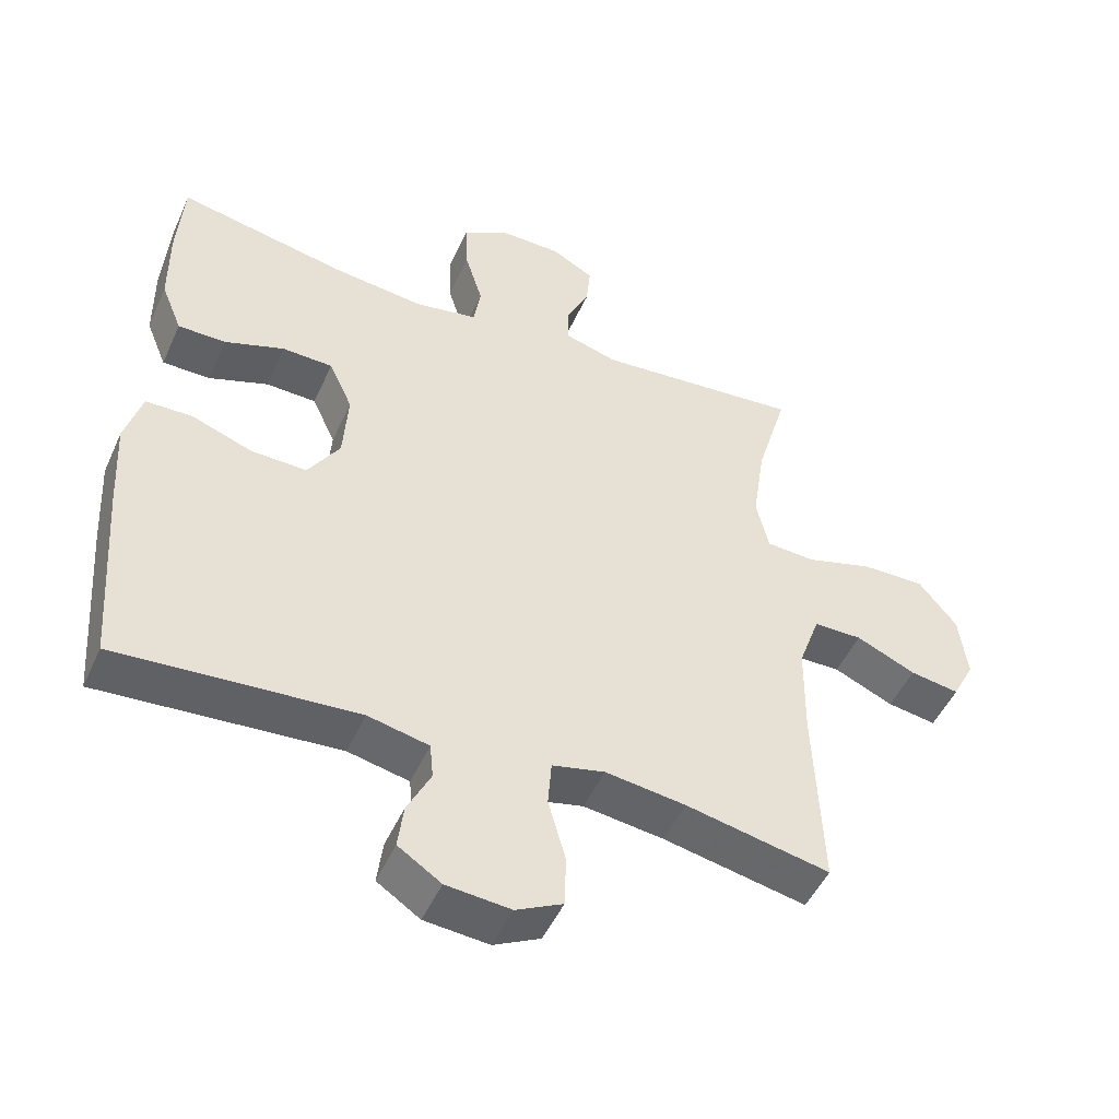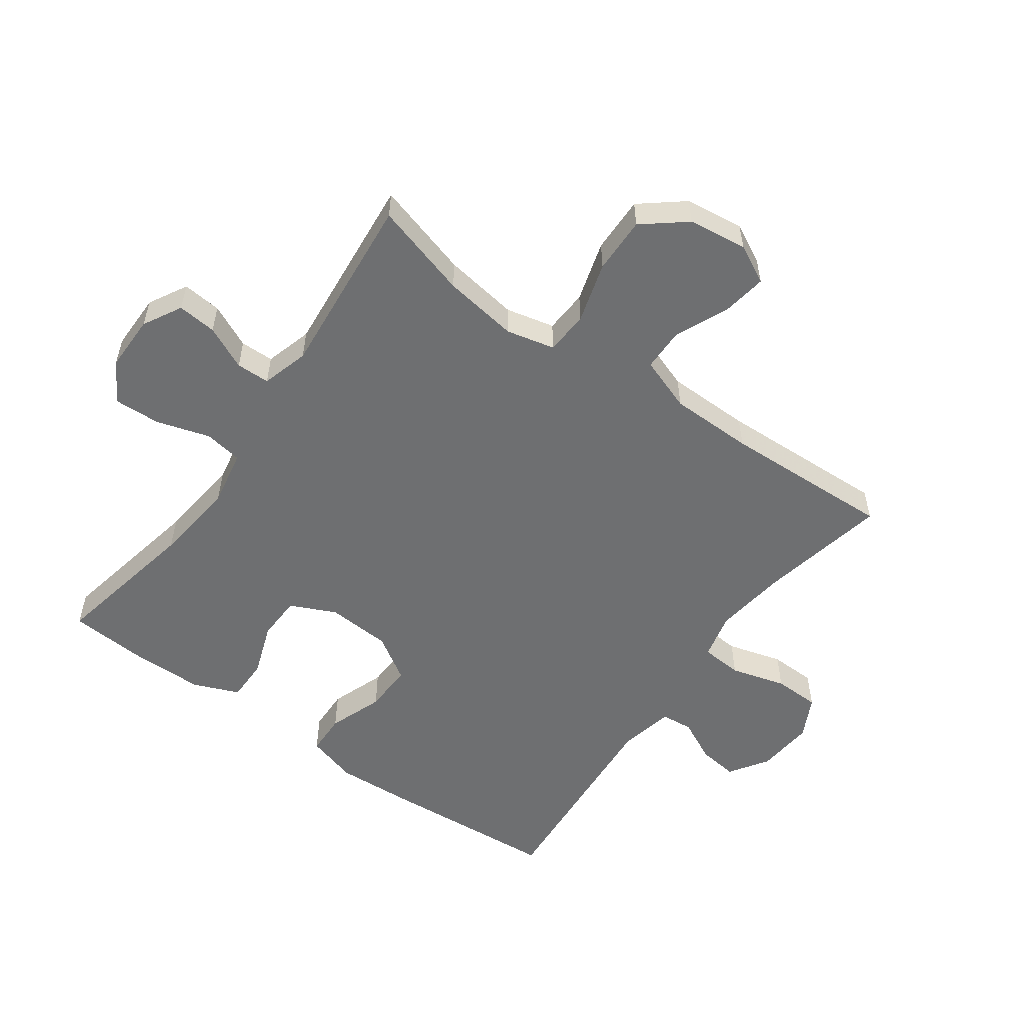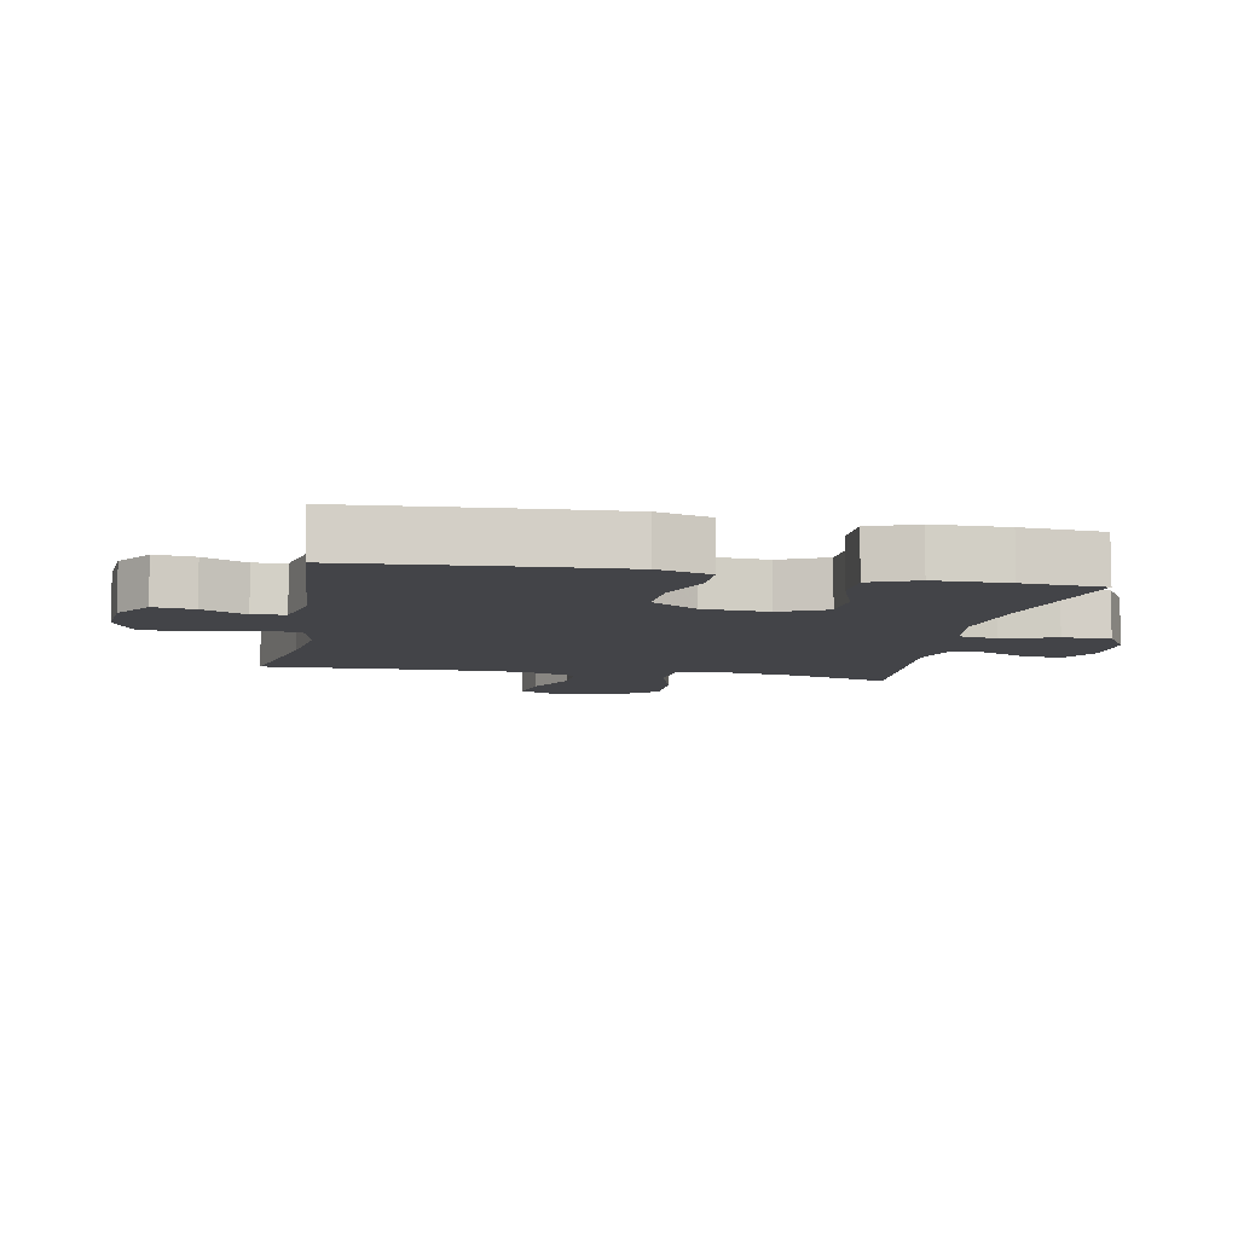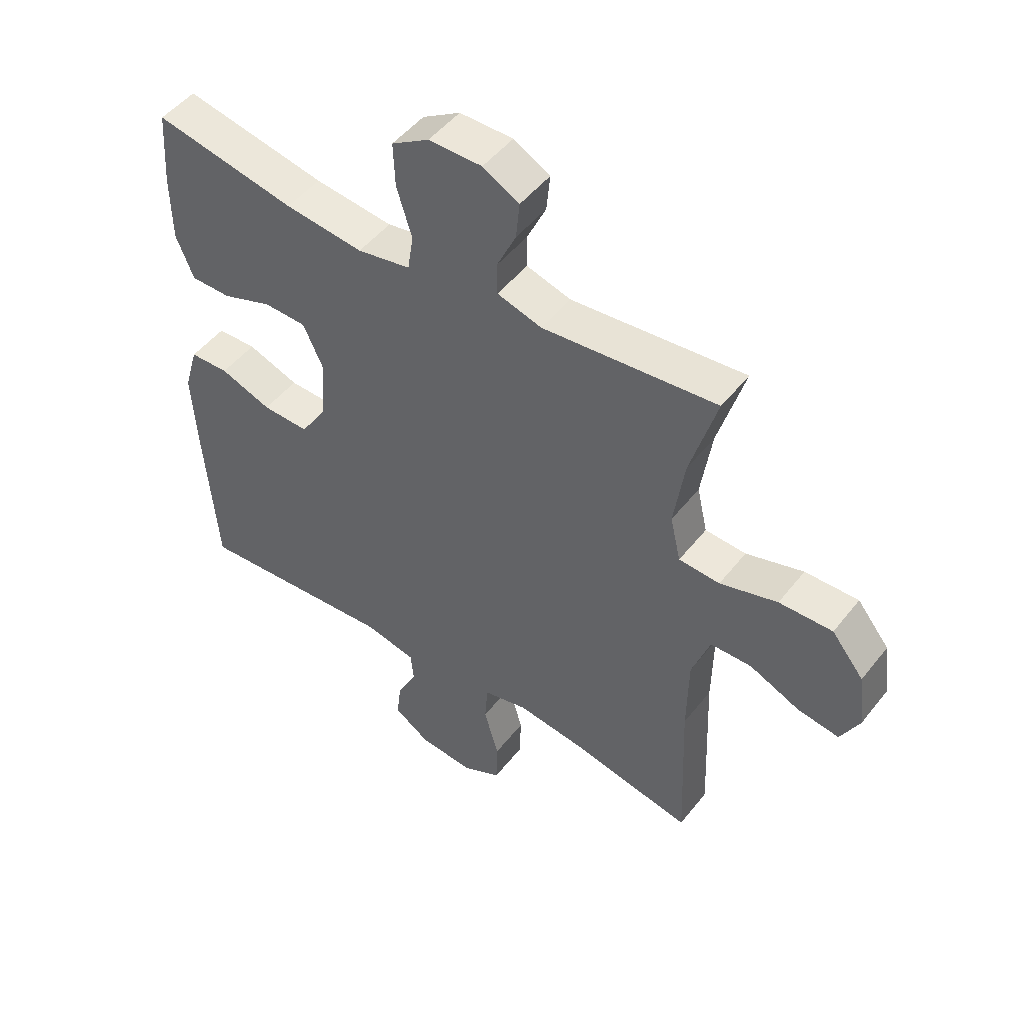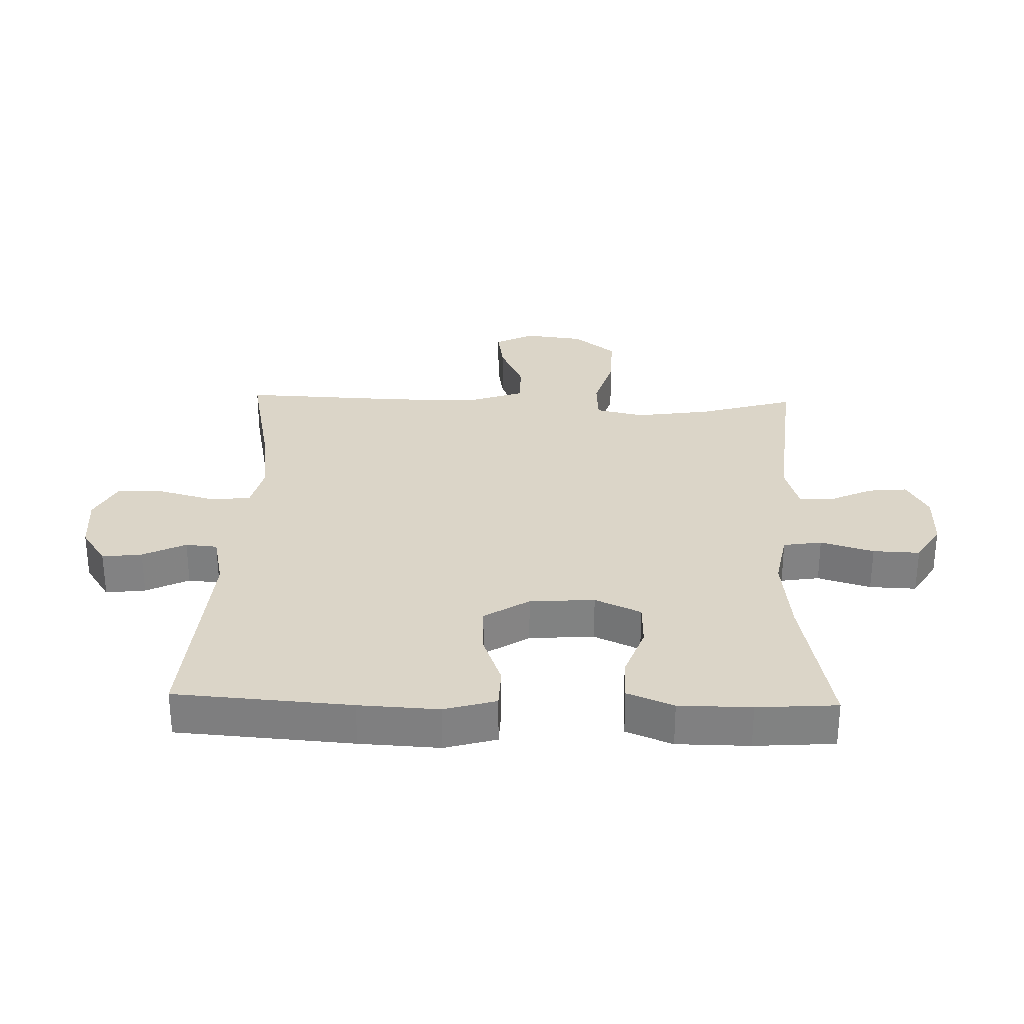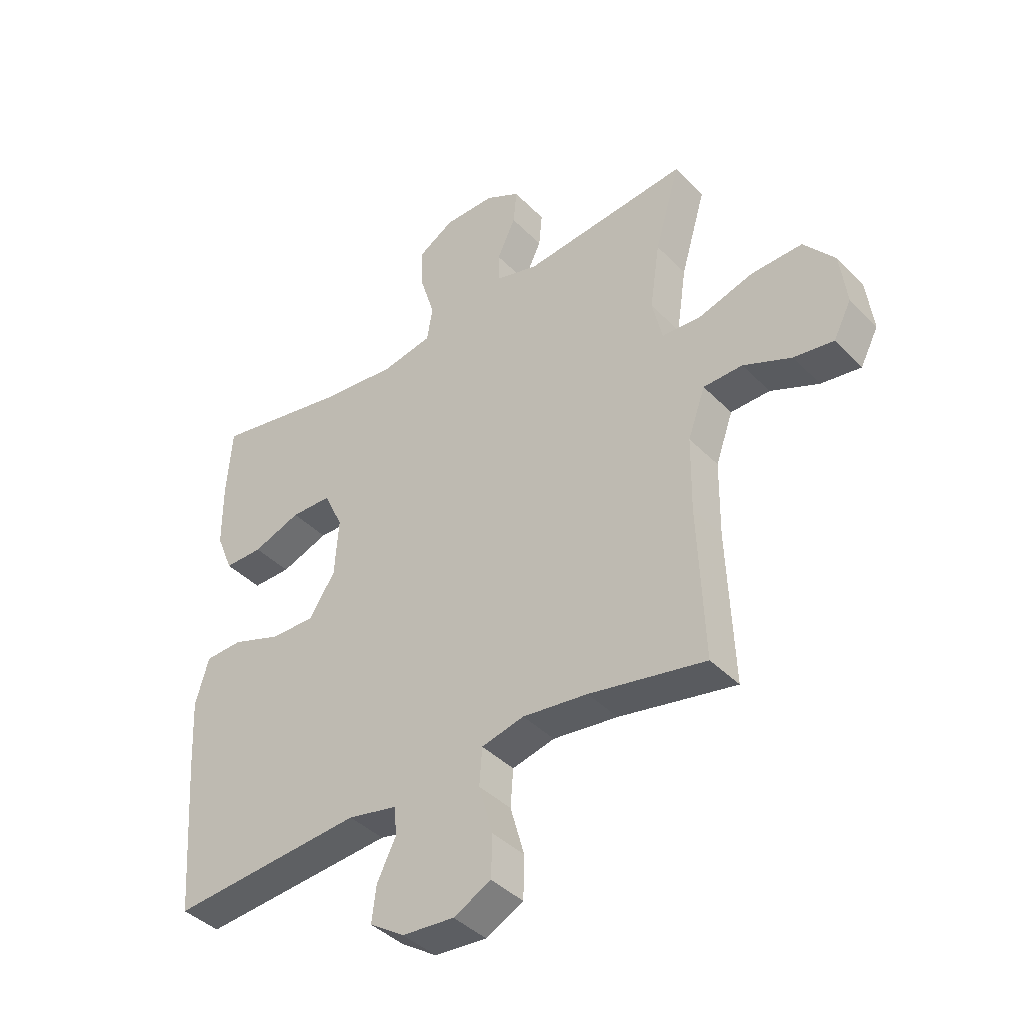
<metadata>
{"format":"obj","ext":"obj","renderer":"f3d","projection":"perspective","resolution":1024,"background":"white","views":[{"elev":-49.2,"azim":-23.7,"up":"+Z"},{"elev":-54.5,"azim":54.4,"up":"+Y"},{"elev":-8.2,"azim":-100.8,"up":"+Y"},{"elev":49.1,"azim":36.5,"up":"+Z"},{"elev":29.6,"azim":-88.3,"up":"+Y"},{"elev":-41.0,"azim":39.5,"up":"+Z"}]}
</metadata>
<code>
v 0.5 0.07 0.5
v 0.455 0.07 0.346
v 0.437 0.07 0.225
v 0.455 0.07 0.147
v 0.525 0.07 0.143
v 0.623 0.07 0.172
v 0.714 0.07 0.174
v 0.769 0.07 0.106
v 0.781 0.07 0.011
v 0.749 0.07 -0.051
v 0.678 0.07 -0.04
v 0.592 0.07 -0.002
v 0.522 0.07 -0.003
v 0.491 0.07 -0.09
v 0.489 0.07 -0.225
v 0.5 0.07 -0.5
v 0.292 0.07 -0.458
v 0.176 0.07 -0.443
v 0.1 0.07 -0.461
v 0.095 0.07 -0.528
v 0.12 0.07 -0.617
v 0.118 0.07 -0.692
v 0.051 0.07 -0.726
v -0.042 0.07 -0.718
v -0.104 0.07 -0.677
v -0.096 0.07 -0.613
v -0.062 0.07 -0.544
v -0.067 0.07 -0.493
v -0.155 0.07 -0.474
v -0.5 0.07 -0.5
v -0.521 0.07 -0.218
v -0.528 0.07 -0.09
v -0.504 0.07 -0.007
v -0.437 0.07 -0.005
v -0.349 0.07 -0.037
v -0.269 0.07 -0.039
v -0.223 0.07 0.033
v -0.216 0.07 0.137
v -0.25 0.07 0.211
v -0.323 0.07 0.213
v -0.409 0.07 0.182
v -0.478 0.07 0.182
v -0.508 0.07 0.256
v -0.509 0.07 0.372
v -0.5 0.07 0.5
v -0.258 0.07 0.452
v -0.124 0.07 0.437
v -0.033 0.07 0.454
v -0.023 0.07 0.516
v -0.049 0.07 0.601
v -0.052 0.07 0.676
v 0.012 0.07 0.715
v 0.103 0.07 0.715
v 0.165 0.07 0.681
v 0.159 0.07 0.618
v 0.126 0.07 0.548
v 0.127 0.07 0.494
v 0.203 0.07 0.472
v 0.5 0 0.5
v 0.455 0 0.346
v 0.437 0 0.225
v 0.455 0 0.147
v 0.525 0 0.143
v 0.623 0 0.172
v 0.714 0 0.174
v 0.769 0 0.106
v 0.781 0 0.011
v 0.749 0 -0.051
v 0.678 0 -0.04
v 0.592 0 -0.002
v 0.522 0 -0.003
v 0.491 0 -0.09
v 0.489 0 -0.225
v 0.5 0 -0.5
v 0.292 0 -0.458
v 0.176 0 -0.443
v 0.1 0 -0.461
v 0.095 0 -0.528
v 0.12 0 -0.617
v 0.118 0 -0.692
v 0.051 0 -0.726
v -0.042 0 -0.718
v -0.104 0 -0.677
v -0.096 0 -0.613
v -0.062 0 -0.544
v -0.067 0 -0.493
v -0.155 0 -0.474
v -0.5 0 -0.5
v -0.521 0 -0.218
v -0.528 0 -0.09
v -0.504 0 -0.007
v -0.437 0 -0.005
v -0.349 0 -0.037
v -0.269 0 -0.039
v -0.223 0 0.033
v -0.216 0 0.137
v -0.25 0 0.211
v -0.323 0 0.213
v -0.409 0 0.182
v -0.478 0 0.182
v -0.508 0 0.256
v -0.509 0 0.372
v -0.5 0 0.5
v -0.258 0 0.452
v -0.124 0 0.437
v -0.033 0 0.454
v -0.023 0 0.516
v -0.049 0 0.601
v -0.052 0 0.676
v 0.012 0 0.715
v 0.103 0 0.715
v 0.165 0 0.681
v 0.159 0 0.618
v 0.126 0 0.548
v 0.127 0 0.494
v 0.203 0 0.472
f 53 54 55 56
f 53 56 57
f 52 53 57
f 49 50 51 52
f 48 49 52 57
f 43 44 45 46
f 43 46 47
f 40 41 42 43
f 39 40 43 47
f 38 39 47 48
f 32 33 34 35
f 32 35 36
f 29 30 31 32
f 28 29 32 36
f 24 25 26 27
f 24 27 28
f 23 24 28
f 20 21 22 23
f 19 20 23 28
f 18 19 28 36
f 15 16 17
f 14 15 17 18
f 13 14 18 36
f 9 10 11 12
f 9 12 13
f 5 6 7 8
f 4 5 8 9
f 58 1 2
f 58 2 3
f 57 58 3 4
f 37 38 48 57
f 37 57 4
f 13 36 37
f 4 9 13 37
f 114 113 112 111
f 115 114 111
f 115 111 110
f 110 109 108 107
f 115 110 107 106
f 104 103 102 101
f 105 104 101
f 101 100 99 98
f 105 101 98 97
f 106 105 97 96
f 93 92 91 90
f 94 93 90
f 90 89 88 87
f 94 90 87 86
f 85 84 83 82
f 86 85 82
f 86 82 81
f 81 80 79 78
f 86 81 78 77
f 94 86 77 76
f 75 74 73
f 76 75 73 72
f 94 76 72 71
f 70 69 68 67
f 71 70 67
f 66 65 64 63
f 67 66 63 62
f 60 59 116
f 61 60 116
f 62 61 116 115
f 115 106 96 95
f 62 115 95
f 95 94 71
f 95 71 67 62
f 1 59 60 2
f 2 60 61 3
f 3 61 62 4
f 4 62 63 5
f 5 63 64 6
f 6 64 65 7
f 7 65 66 8
f 8 66 67 9
f 9 67 68 10
f 10 68 69 11
f 11 69 70 12
f 12 70 71 13
f 13 71 72 14
f 14 72 73 15
f 15 73 74 16
f 16 74 75 17
f 17 75 76 18
f 18 76 77 19
f 19 77 78 20
f 20 78 79 21
f 21 79 80 22
f 22 80 81 23
f 23 81 82 24
f 24 82 83 25
f 25 83 84 26
f 26 84 85 27
f 27 85 86 28
f 28 86 87 29
f 29 87 88 30
f 30 88 89 31
f 31 89 90 32
f 32 90 91 33
f 33 91 92 34
f 34 92 93 35
f 35 93 94 36
f 36 94 95 37
f 37 95 96 38
f 38 96 97 39
f 39 97 98 40
f 40 98 99 41
f 41 99 100 42
f 42 100 101 43
f 43 101 102 44
f 44 102 103 45
f 45 103 104 46
f 46 104 105 47
f 47 105 106 48
f 48 106 107 49
f 49 107 108 50
f 50 108 109 51
f 51 109 110 52
f 52 110 111 53
f 53 111 112 54
f 54 112 113 55
f 55 113 114 56
f 56 114 115 57
f 57 115 116 58
f 58 116 59 1

</code>
